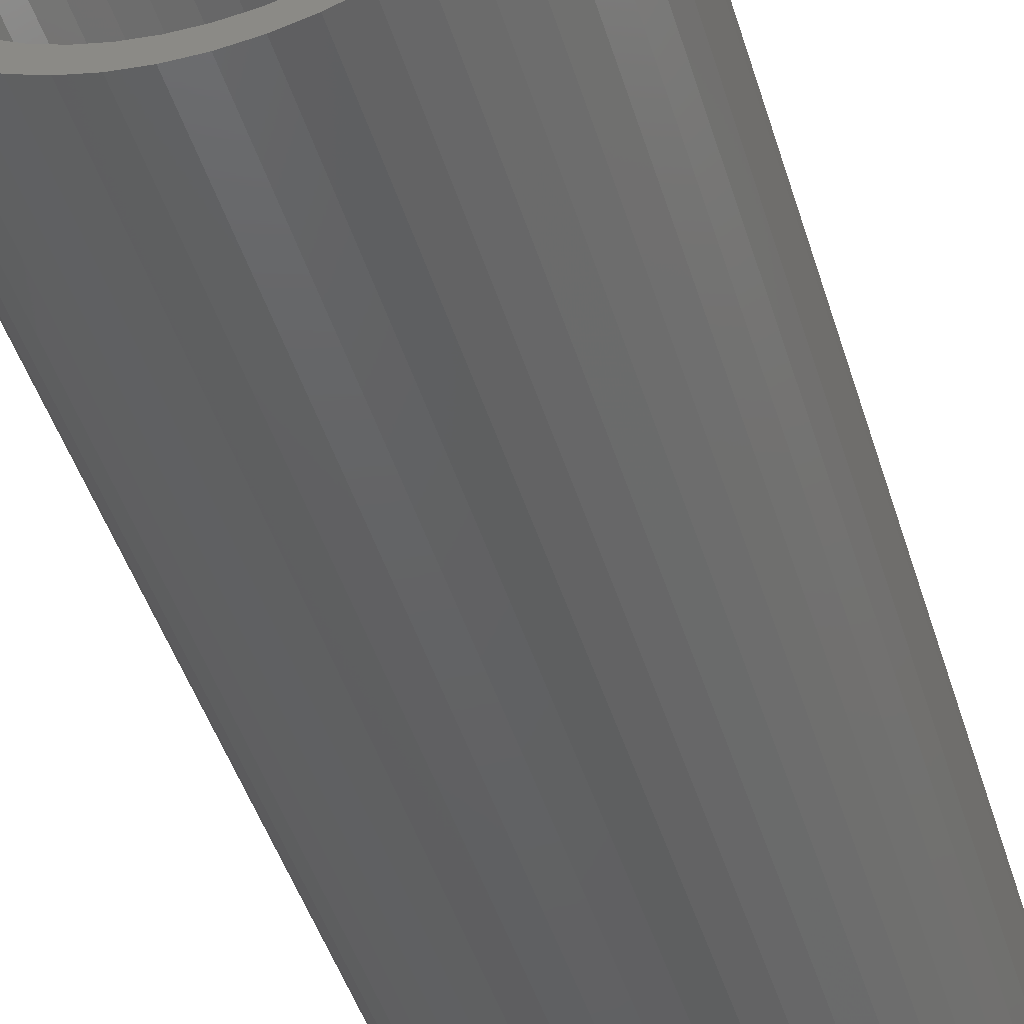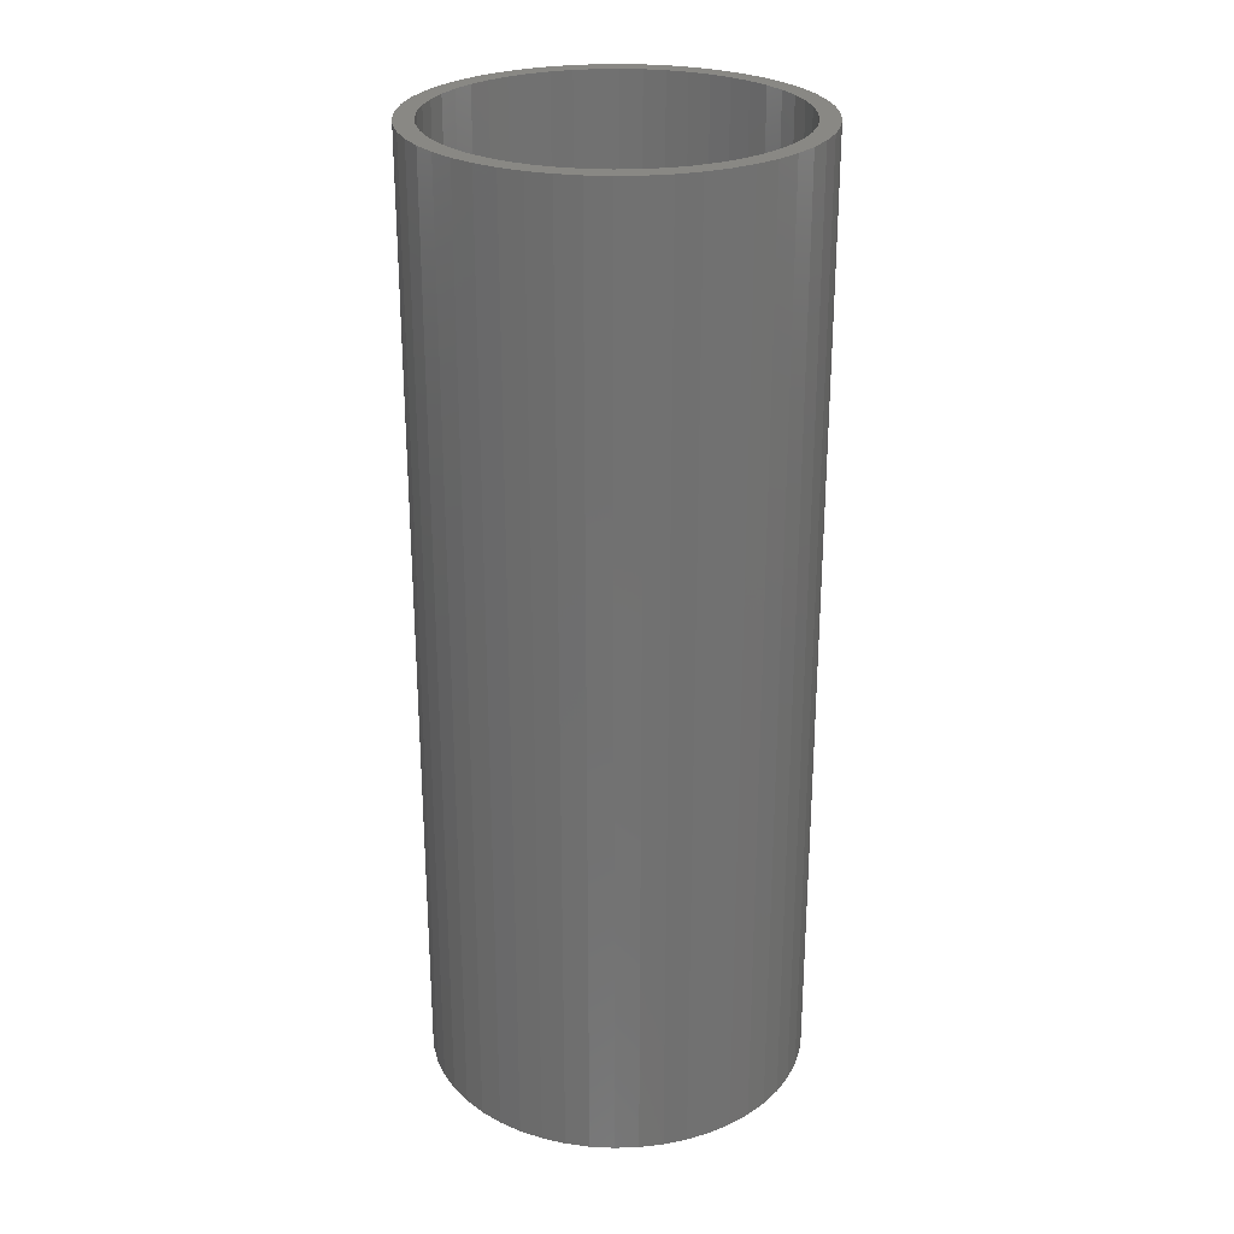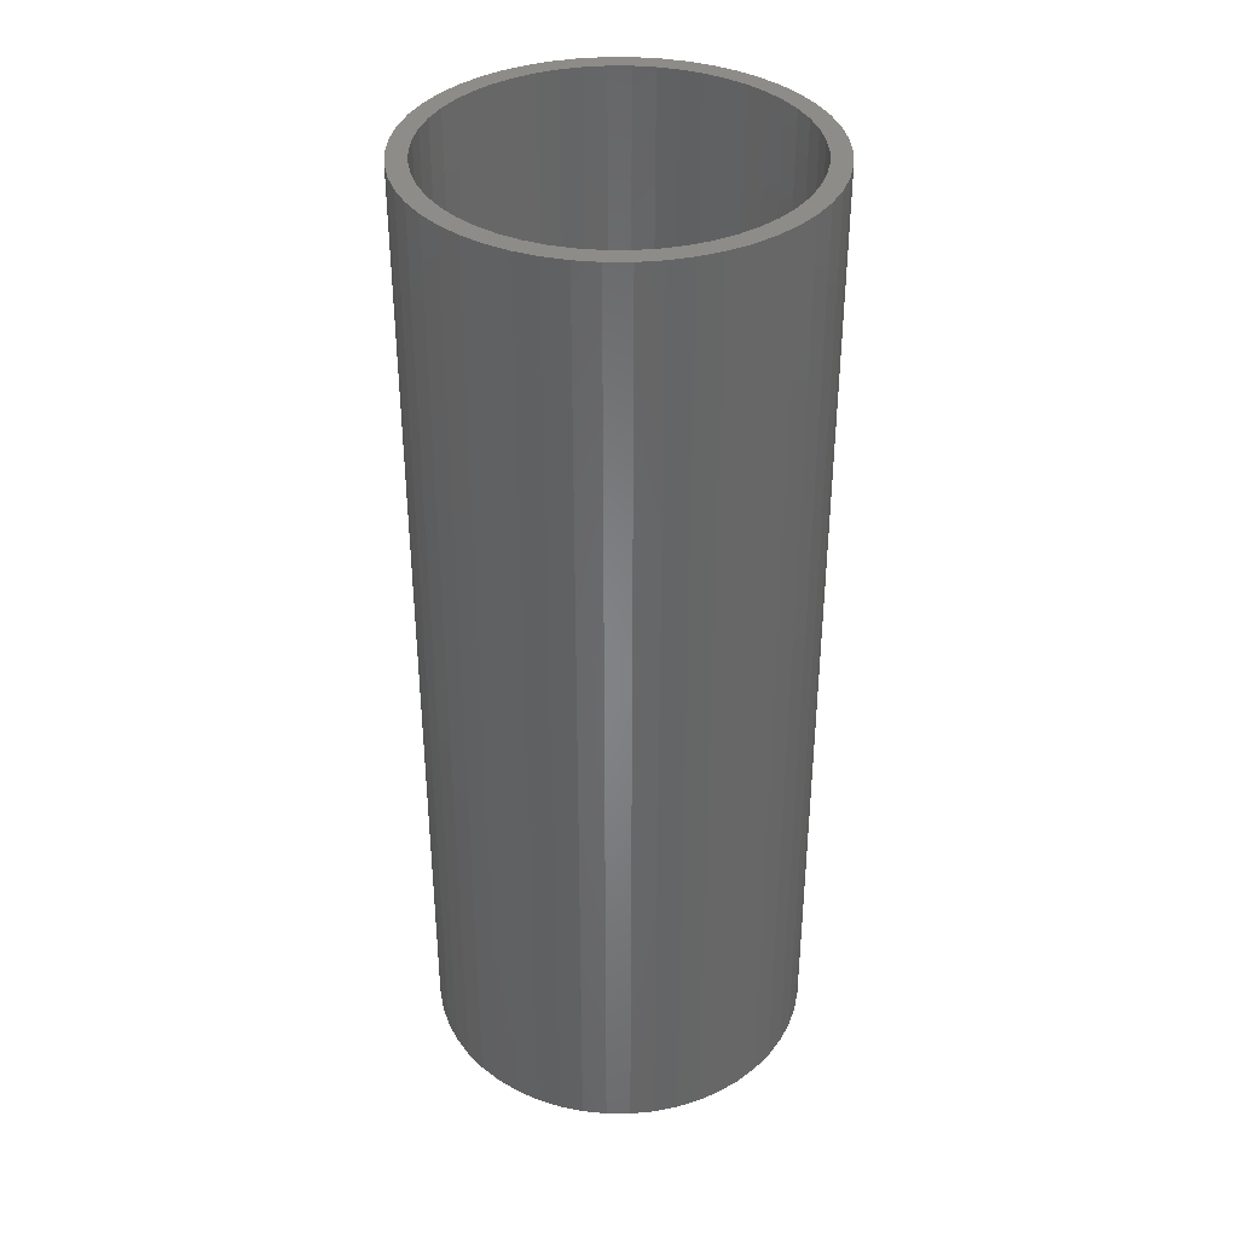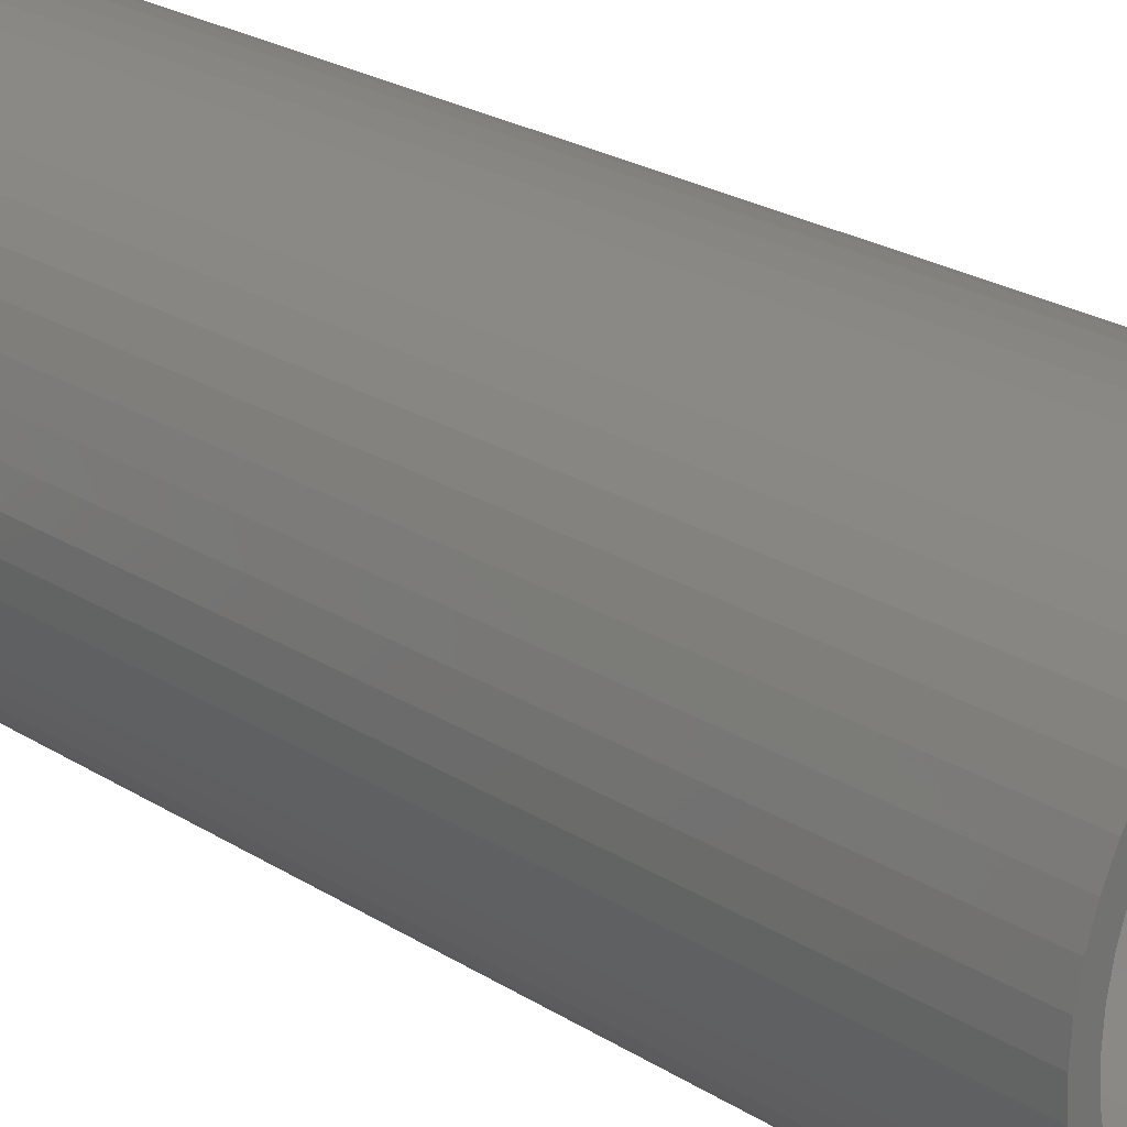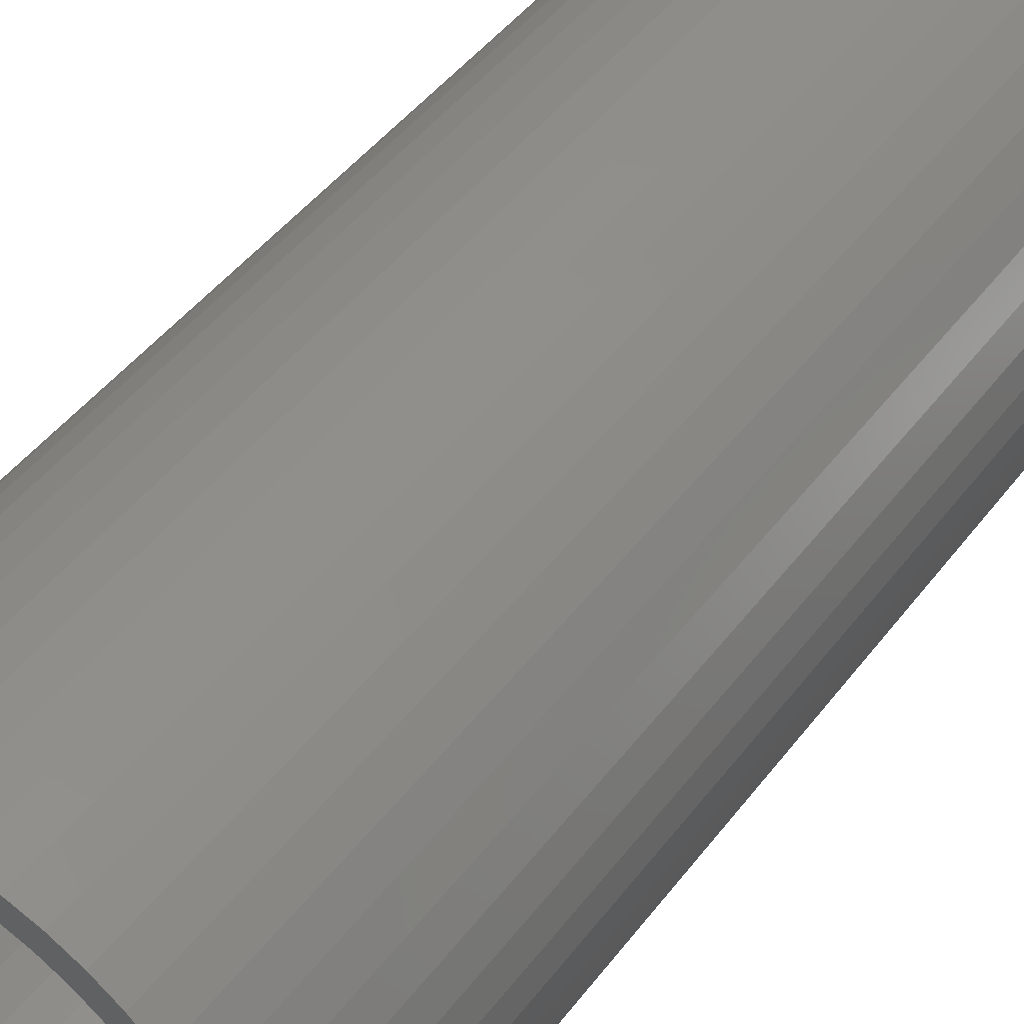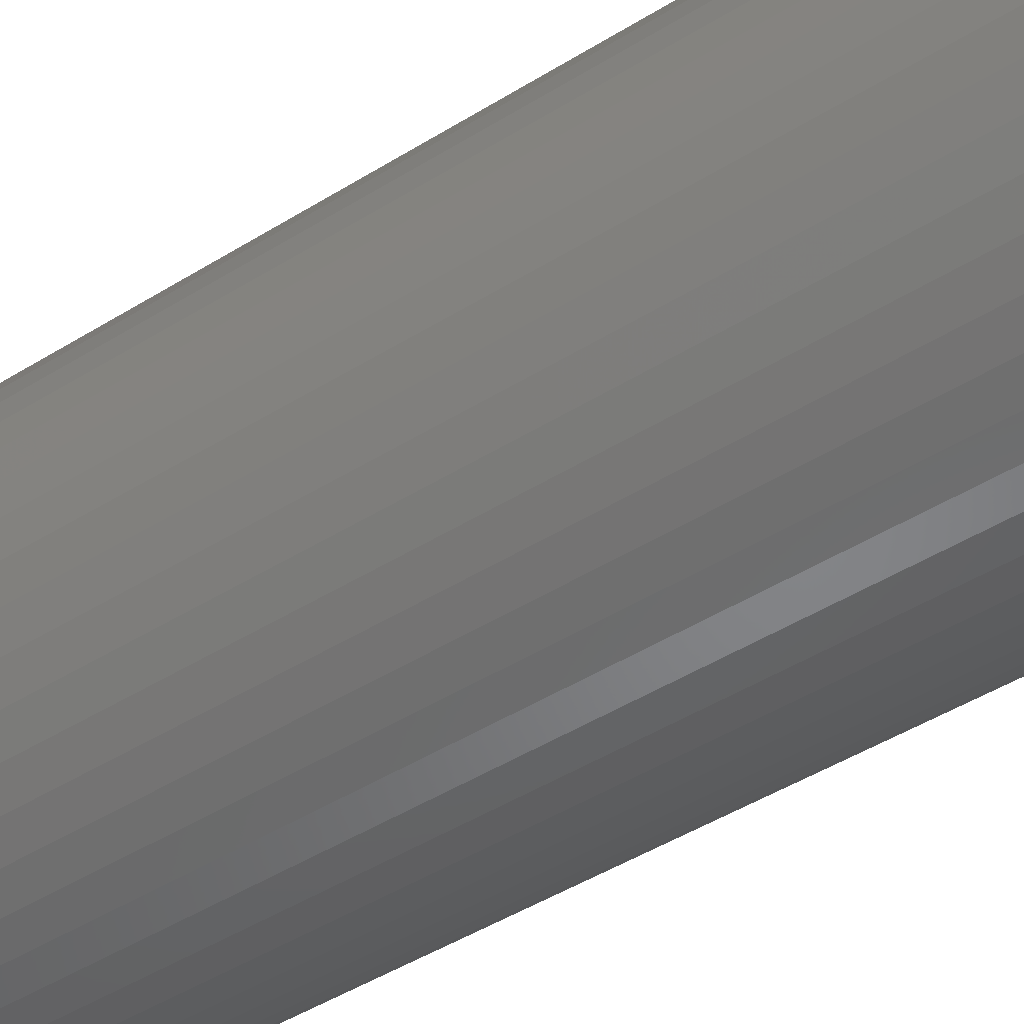
<metadata>
{"format":"stl","ext":"stl","renderer":"f3d","projection":"perspective","resolution":1024,"background":"white","views":[{"elev":-44.7,"azim":16.4,"up":"+Y"},{"elev":26.6,"azim":-82.0,"up":"+Z"},{"elev":37.0,"azim":-107.8,"up":"+Z"},{"elev":23.8,"azim":136.4,"up":"+Y"},{"elev":42.7,"azim":33.3,"up":"+Y"},{"elev":-46.3,"azim":125.5,"up":"+Y"}]}
</metadata>
<code>
# stl→obj: 200 verts, 400 faces
v 2 0 5
v 1.984 0.2507 -5
v 1.984 0.2507 5
v 2 0 -5
v -2 0 -5
v -1.984 0.2507 5
v -1.984 0.2507 -5
v -2 0 5
v 0.1256 1.996 -5
v -0.1256 1.996 5
v 0.1256 1.996 5
v -0.1256 1.996 -5
v -0.1256 -1.996 -5
v 0.1256 -1.996 5
v -0.1256 -1.996 5
v 0.1256 -1.996 -5
v 1.458 1.369 -5
v 1.275 1.541 5
v 1.458 1.369 5
v 1.275 1.541 -5
v -1.275 1.541 -5
v -1.458 1.369 5
v -1.275 1.541 5
v -1.458 1.369 -5
v -0.618 1.902 -5
v -0.8516 1.81 5
v -0.618 1.902 5
v -0.8516 1.81 -5
v 1.86 0.7362 5
v 1.753 0.9635 -5
v 1.753 0.9635 5
v 1.86 0.7362 -5
v 1.937 0.4974 -5
v 1.937 0.4974 5
v 0.8516 1.81 -5
v 0.618 1.902 5
v 0.8516 1.81 5
v 0.618 1.902 -5
v 1.072 1.689 5
v 1.072 1.689 -5
v -1.86 0.7362 -5
v -1.753 0.9635 5
v -1.753 0.9635 -5
v -1.86 0.7362 5
v -1.937 0.4974 -5
v -1.937 0.4974 5
v -1.072 1.689 5
v -1.072 1.689 -5
v -0.3748 1.965 -5
v -0.3748 1.965 5
v 0.3748 -1.965 5
v 0.3748 -1.965 -5
v 0.618 -1.902 -5
v 0.8516 -1.81 5
v 0.618 -1.902 5
v 0.8516 -1.81 -5
v 1.618 1.176 5
v 1.618 1.176 -5
v 0.3748 1.965 5
v 0.3748 1.965 -5
v -1.618 1.176 5
v -1.618 1.176 -5
v 1.8 0 5
v 1.786 0.2256 5
v 1.984 -0.2507 5
v 1.743 0.4476 5
v 1.786 -0.2256 5
v 1.937 -0.4974 5
v 1.674 0.6626 5
v 1.577 0.8672 5
v 1.456 1.058 5
v 1.312 1.232 5
v 1.147 1.387 5
v 0.9645 1.52 5
v 0.7664 1.629 5
v 0.5562 1.712 5
v 0.3373 1.768 5
v 0.113 1.796 5
v -0.113 1.796 5
v -0.3373 1.768 5
v -0.5562 1.712 5
v -0.7664 1.629 5
v -0.9645 1.52 5
v -1.147 1.387 5
v -1.312 1.232 5
v -1.456 1.058 5
v -1.577 0.8672 5
v -1.674 0.6626 5
v -1.743 0.4476 5
v -1.786 0.2256 5
v 1.743 -0.4476 5
v 1.86 -0.7362 5
v 1.674 -0.6626 5
v 1.753 -0.9635 5
v 1.577 -0.8672 5
v 1.618 -1.176 5
v 1.456 -1.058 5
v 1.458 -1.369 5
v 1.312 -1.232 5
v 1.275 -1.541 5
v 1.147 -1.387 5
v 1.072 -1.689 5
v 0.9645 -1.52 5
v 0.7664 -1.629 5
v 0.5562 -1.712 5
v 0.3373 -1.768 5
v 0.113 -1.796 5
v -0.113 -1.796 5
v -0.3373 -1.768 5
v -0.3748 -1.965 5
v -0.5562 -1.712 5
v -0.618 -1.902 5
v -0.7664 -1.629 5
v -0.8516 -1.81 5
v -0.9645 -1.52 5
v -1.072 -1.689 5
v -1.147 -1.387 5
v -1.275 -1.541 5
v -1.312 -1.232 5
v -1.458 -1.369 5
v -1.456 -1.058 5
v -1.618 -1.176 5
v -1.577 -0.8672 5
v -1.753 -0.9635 5
v -1.674 -0.6626 5
v -1.86 -0.7362 5
v -1.743 -0.4476 5
v -1.937 -0.4974 5
v -1.786 -0.2256 5
v -1.984 -0.2507 5
v -1.8 0 5
v 1.984 -0.2507 -5
v 1.937 -0.4974 -5
v -1.753 -0.9635 -5
v -1.86 -0.7362 -5
v -1.618 -1.176 -5
v 1.8 0 -5
v 1.786 -0.2256 -5
v 1.743 -0.4476 -5
v 1.86 -0.7362 -5
v 1.786 0.2256 -5
v 1.674 -0.6626 -5
v 1.753 -0.9635 -5
v 1.577 -0.8672 -5
v 1.618 -1.176 -5
v 1.456 -1.058 -5
v 1.458 -1.369 -5
v 1.312 -1.232 -5
v 1.275 -1.541 -5
v 1.147 -1.387 -5
v 1.072 -1.689 -5
v 0.9645 -1.52 -5
v 0.7664 -1.629 -5
v 0.5562 -1.712 -5
v 0.3373 -1.768 -5
v 0.113 -1.796 -5
v -0.113 -1.796 -5
v -0.3373 -1.768 -5
v -0.3748 -1.965 -5
v -0.5562 -1.712 -5
v -0.618 -1.902 -5
v -0.7664 -1.629 -5
v -0.8516 -1.81 -5
v -0.9645 -1.52 -5
v -1.072 -1.689 -5
v -1.147 -1.387 -5
v -1.275 -1.541 -5
v -1.312 -1.232 -5
v -1.458 -1.369 -5
v -1.456 -1.058 -5
v -1.577 -0.8672 -5
v -1.674 -0.6626 -5
v -1.743 -0.4476 -5
v -1.937 -0.4974 -5
v -1.786 -0.2256 -5
v 1.743 0.4476 -5
v 1.674 0.6626 -5
v 1.577 0.8672 -5
v 1.456 1.058 -5
v 1.312 1.232 -5
v 1.147 1.387 -5
v 0.9645 1.52 -5
v 0.7664 1.629 -5
v 0.5562 1.712 -5
v 0.3373 1.768 -5
v 0.113 1.796 -5
v -0.113 1.796 -5
v -0.3373 1.768 -5
v -0.5562 1.712 -5
v -0.7664 1.629 -5
v -0.9645 1.52 -5
v -1.147 1.387 -5
v -1.312 1.232 -5
v -1.456 1.058 -5
v -1.577 0.8672 -5
v -1.674 0.6626 -5
v -1.743 0.4476 -5
v -1.786 0.2256 -5
v -1.8 0 -5
v -1.984 -0.2507 -5
f 1 2 3
f 2 1 4
f 5 6 7
f 6 5 8
f 9 10 11
f 10 9 12
f 13 14 15
f 14 13 16
f 17 18 19
f 18 17 20
f 21 22 23
f 22 21 24
f 25 26 27
f 26 25 28
f 29 30 31
f 30 29 32
f 3 33 34
f 33 3 2
f 35 36 37
f 36 35 38
f 20 39 18
f 39 20 40
f 41 42 43
f 42 41 44
f 45 44 41
f 44 45 46
f 28 47 26
f 47 28 48
f 49 27 50
f 27 49 25
f 16 51 14
f 51 16 52
f 53 54 55
f 54 53 56
f 34 32 29
f 32 34 33
f 57 17 19
f 17 57 58
f 31 58 57
f 58 31 30
f 38 59 36
f 59 38 60
f 60 11 59
f 11 60 9
f 40 37 39
f 37 40 35
f 43 61 62
f 61 43 42
f 62 22 24
f 22 62 61
f 7 46 45
f 46 7 6
f 63 1 3
f 64 3 34
f 1 63 65
f 66 34 29
f 67 65 63
f 65 67 68
f 3 64 63
f 69 29 31
f 34 66 64
f 29 69 66
f 70 31 57
f 31 70 69
f 71 57 19
f 57 71 70
f 19 72 71
f 18 72 19
f 18 73 72
f 39 73 18
f 39 74 73
f 37 74 39
f 37 75 74
f 36 75 37
f 36 76 75
f 59 76 36
f 59 77 76
f 11 77 59
f 11 78 77
f 11 79 78
f 10 79 11
f 10 80 79
f 50 80 10
f 50 81 80
f 27 81 50
f 27 82 81
f 26 82 27
f 26 83 82
f 47 83 26
f 47 84 83
f 23 84 47
f 23 85 84
f 22 85 23
f 85 22 86
f 61 86 22
f 86 61 87
f 42 87 61
f 87 42 88
f 44 88 42
f 88 44 89
f 46 89 44
f 89 46 90
f 91 68 67
f 68 91 92
f 93 92 91
f 92 93 94
f 95 94 93
f 94 95 96
f 97 96 95
f 96 97 98
f 99 98 97
f 99 100 98
f 101 100 99
f 101 102 100
f 103 102 101
f 103 54 102
f 104 54 103
f 104 55 54
f 105 55 104
f 105 51 55
f 106 51 105
f 106 14 51
f 107 14 106
f 108 14 107
f 108 15 14
f 109 15 108
f 109 110 15
f 111 110 109
f 111 112 110
f 113 112 111
f 113 114 112
f 115 114 113
f 115 116 114
f 117 116 115
f 117 118 116
f 119 118 117
f 120 119 121
f 119 120 118
f 122 121 123
f 121 122 120
f 124 123 125
f 126 125 127
f 123 124 122
f 128 127 129
f 130 129 131
f 6 90 46
f 125 126 124
f 90 6 131
f 127 128 126
f 8 131 6
f 129 130 128
f 131 8 130
f 48 23 47
f 23 48 21
f 12 50 10
f 50 12 49
f 65 4 1
f 4 65 132
f 68 132 65
f 132 68 133
f 134 126 135
f 126 134 124
f 136 124 134
f 124 136 122
f 137 4 132
f 138 132 133
f 4 137 2
f 139 133 140
f 141 2 137
f 2 141 33
f 132 138 137
f 142 140 143
f 133 139 138
f 140 142 139
f 144 143 145
f 143 144 142
f 146 145 147
f 145 146 144
f 147 148 146
f 149 148 147
f 149 150 148
f 151 150 149
f 151 152 150
f 56 152 151
f 56 153 152
f 53 153 56
f 53 154 153
f 52 154 53
f 52 155 154
f 16 155 52
f 16 156 155
f 16 157 156
f 13 157 16
f 13 158 157
f 159 158 13
f 159 160 158
f 161 160 159
f 161 162 160
f 163 162 161
f 163 164 162
f 165 164 163
f 165 166 164
f 167 166 165
f 167 168 166
f 169 168 167
f 168 169 170
f 136 170 169
f 170 136 171
f 134 171 136
f 171 134 172
f 135 172 134
f 172 135 173
f 174 173 135
f 173 174 175
f 176 33 141
f 33 176 32
f 177 32 176
f 32 177 30
f 178 30 177
f 30 178 58
f 179 58 178
f 58 179 17
f 180 17 179
f 180 20 17
f 181 20 180
f 181 40 20
f 182 40 181
f 182 35 40
f 183 35 182
f 183 38 35
f 184 38 183
f 184 60 38
f 185 60 184
f 185 9 60
f 186 9 185
f 187 9 186
f 187 12 9
f 188 12 187
f 188 49 12
f 189 49 188
f 189 25 49
f 190 25 189
f 190 28 25
f 191 28 190
f 191 48 28
f 192 48 191
f 192 21 48
f 193 21 192
f 24 193 194
f 193 24 21
f 62 194 195
f 194 62 24
f 43 195 196
f 41 196 197
f 195 43 62
f 45 197 198
f 7 198 199
f 200 175 174
f 196 41 43
f 175 200 199
f 197 45 41
f 5 199 200
f 198 7 45
f 199 5 7
f 56 102 54
f 102 56 151
f 94 140 92
f 140 94 143
f 169 122 136
f 122 169 120
f 135 128 174
f 128 135 126
f 151 100 102
f 100 151 149
f 52 55 51
f 55 52 53
f 96 143 94
f 143 96 145
f 98 145 96
f 145 98 147
f 92 133 68
f 133 92 140
f 159 15 110
f 15 159 13
f 163 112 114
f 112 163 161
f 161 110 112
f 110 161 159
f 174 130 200
f 130 174 128
f 200 8 5
f 8 200 130
f 149 98 100
f 98 149 147
f 165 114 116
f 114 165 163
f 167 116 118
f 116 167 165
f 169 118 120
f 118 169 167
f 137 64 141
f 64 137 63
f 131 198 90
f 198 131 199
f 187 78 79
f 78 187 186
f 156 108 107
f 108 156 157
f 181 72 73
f 72 181 180
f 193 84 85
f 84 193 192
f 190 81 82
f 81 190 189
f 177 70 178
f 70 177 69
f 141 66 176
f 66 141 64
f 184 75 76
f 75 184 183
f 185 76 77
f 76 185 184
f 182 73 74
f 73 182 181
f 88 195 87
f 195 88 196
f 87 194 86
f 194 87 195
f 89 196 88
f 196 89 197
f 192 83 84
f 83 192 191
f 189 80 81
f 80 189 188
f 155 107 106
f 107 155 156
f 176 69 177
f 69 176 66
f 179 72 180
f 72 179 71
f 178 71 179
f 71 178 70
f 186 77 78
f 77 186 185
f 90 197 89
f 197 90 198
f 188 79 80
f 79 188 187
f 148 101 99
f 101 148 150
f 139 67 138
f 67 139 91
f 153 105 104
f 105 153 154
f 183 74 75
f 74 183 182
f 86 193 85
f 193 86 194
f 191 82 83
f 82 191 190
f 152 104 103
f 104 152 153
f 144 93 142
f 93 144 95
f 148 97 146
f 97 148 99
f 138 63 137
f 63 138 67
f 164 117 115
f 117 164 166
f 158 111 109
f 111 158 160
f 125 173 127
f 173 125 172
f 154 106 105
f 106 154 155
f 150 103 101
f 103 150 152
f 142 91 139
f 91 142 93
f 146 95 144
f 95 146 97
f 157 109 108
f 109 157 158
f 166 119 117
f 119 166 168
f 123 172 125
f 172 123 171
f 127 175 129
f 175 127 173
f 129 199 131
f 199 129 175
f 160 113 111
f 113 160 162
f 162 115 113
f 115 162 164
f 121 171 123
f 171 121 170
f 119 170 121
f 170 119 168

</code>
